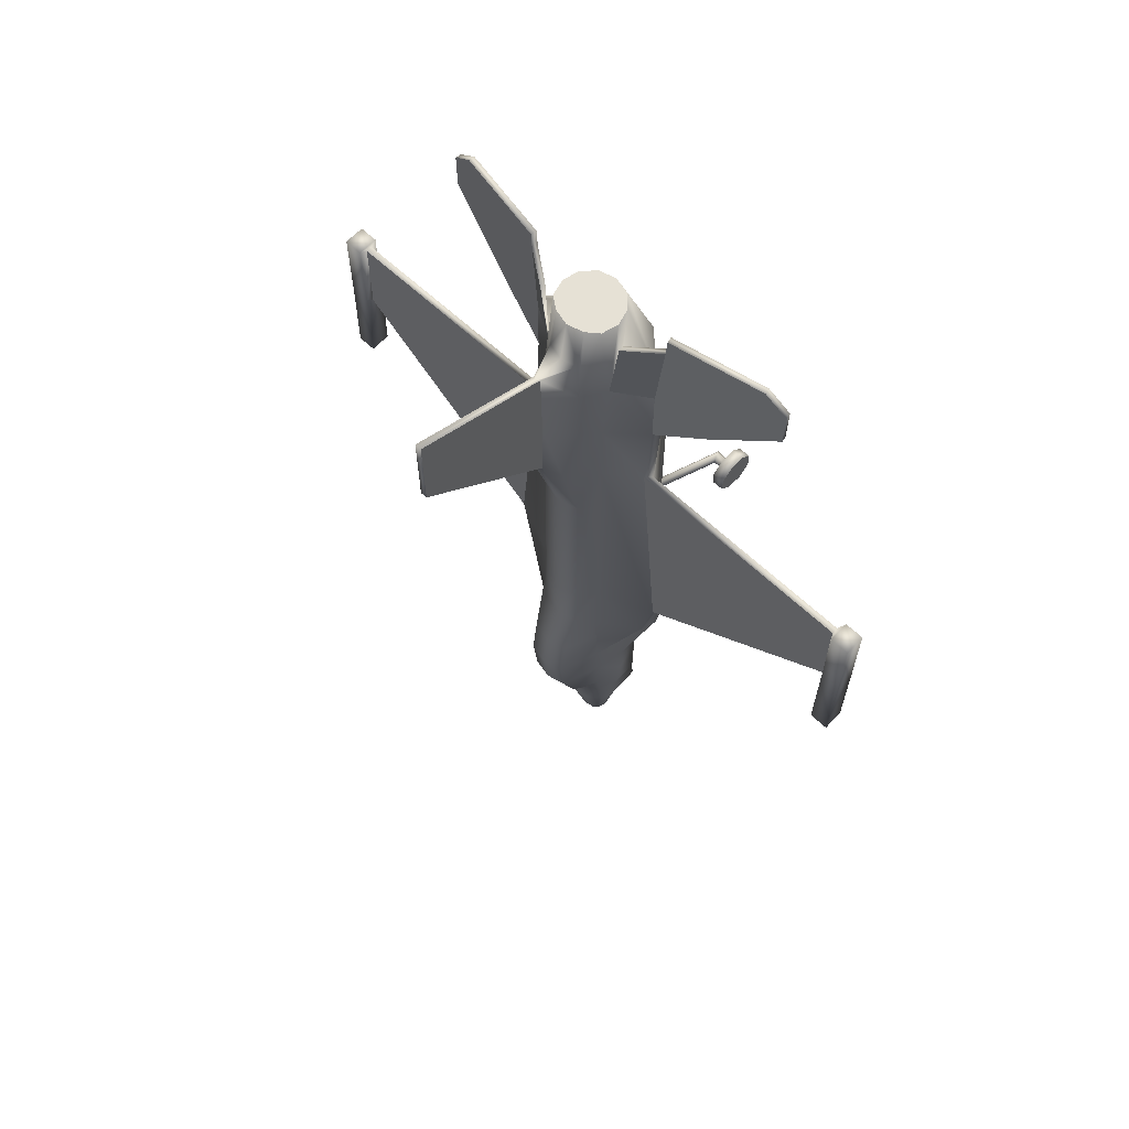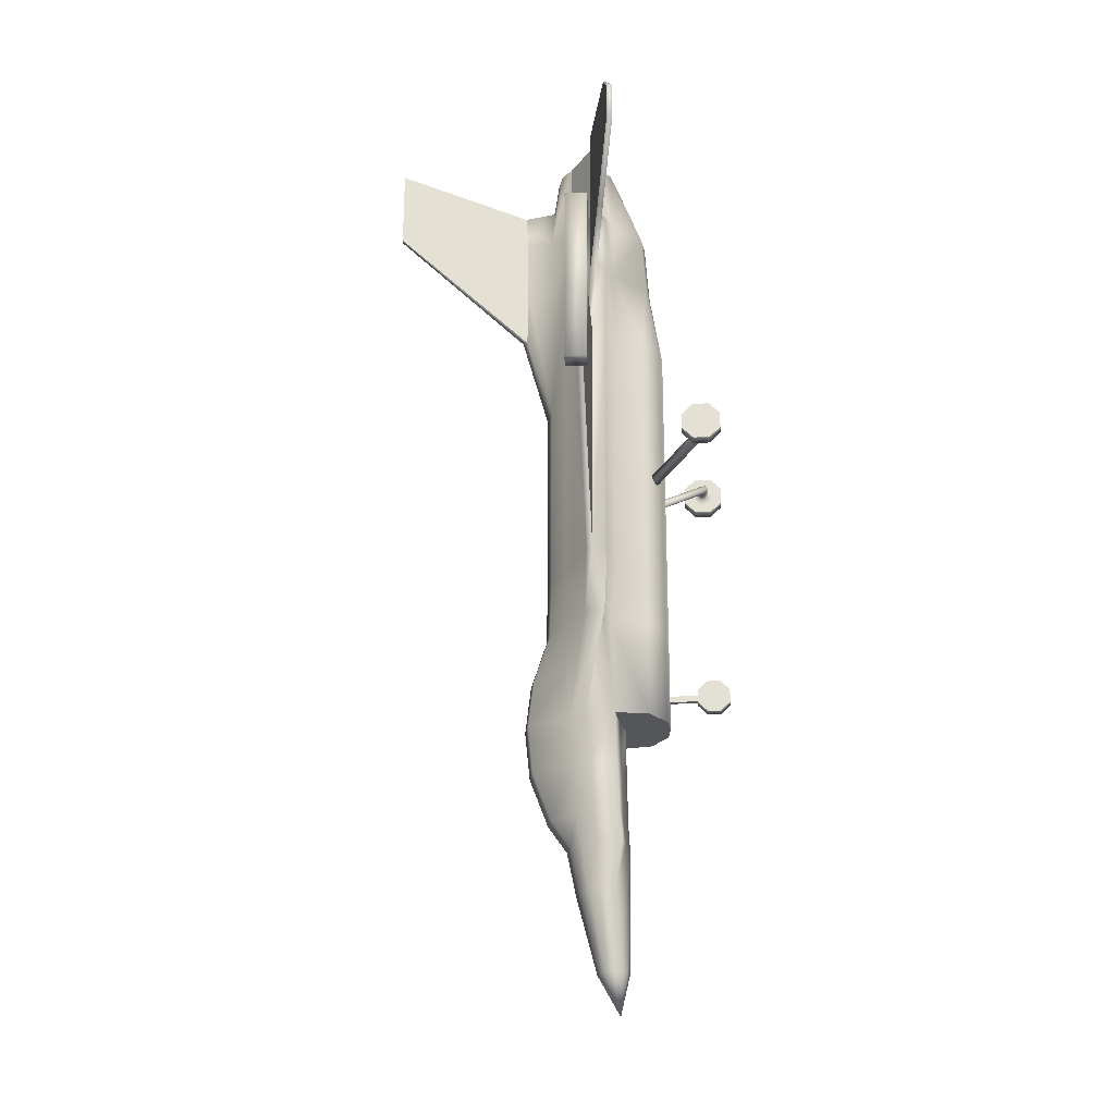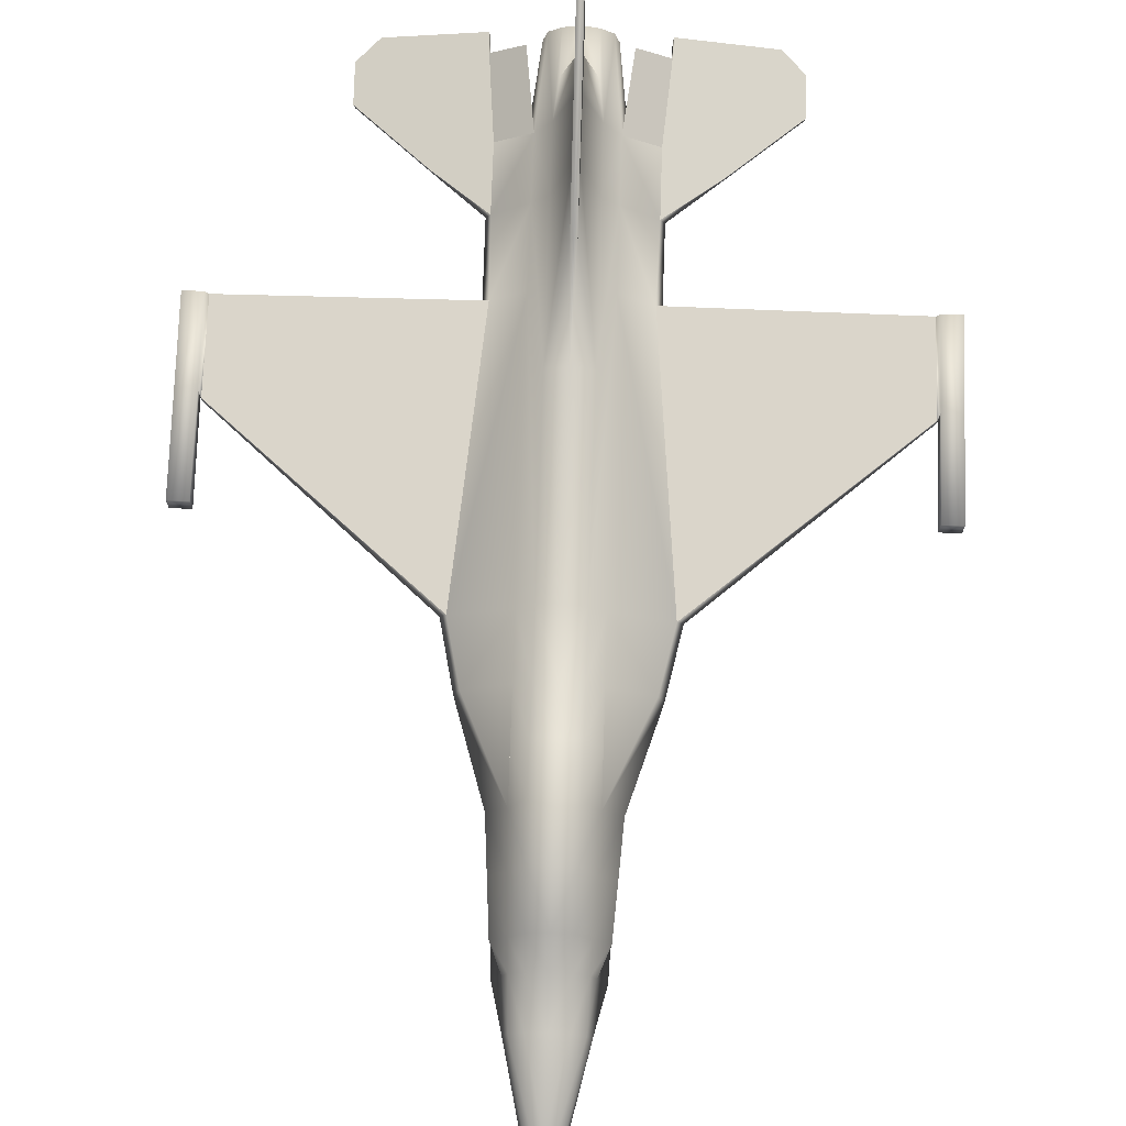
<metadata>
{"format":"obj","ext":"obj","renderer":"f3d","projection":"perspective","resolution":1024,"background":"white","views":[{"elev":64.4,"azim":-136.8,"up":"+Z"},{"elev":-26.0,"azim":-86.0,"up":"+Z"},{"elev":74.2,"azim":-178.1,"up":"+Y"}]}
</metadata>
<code>
o F16_Circle.002
v -0.07771 0.1316 -4.439
v -0.07771 0.3389 -4.439
v -0.07771 0.4848 -4.291
v -0.07771 0.4839 -4.084
v -0.07771 0.3367 -3.938
v -0.07771 0.1295 -3.939
v -0.07771 -0.01646 -4.086
v -0.07771 -0.01557 -4.294
v -0.03734 0.4841 -4.162
v -0.03734 0.4847 -4.259
v -0.03734 1.146 -4.172
v -0.03734 1.147 -4.269
v -1.208 0.1807 -0.3075
v -1.208 0.4334 -0.3064
v -1.208 0.6113 -0.127
v -1.208 0.6102 0.1257
v -1.208 0.4308 0.3036
v -1.208 0.1781 0.3025
v -1.208 0.000123 0.1231
v -1.208 0.00121 -0.1296
v -1.397 0.1807 -0.3075
v -1.397 0.4334 -0.3064
v -1.397 0.6113 -0.127
v -1.397 0.6102 0.1257
v -1.397 0.4308 0.3036
v -1.397 0.1781 0.3025
v -1.397 0.000123 0.1231
v -1.397 0.00121 -0.1296
v -1.208 0.2432 -0.1547
v -1.208 0.3696 -0.1542
v -1.208 0.4585 -0.06448
v -1.208 0.458 0.06186
v -1.208 0.3682 0.1508
v -1.208 0.2419 0.1503
v -1.208 0.1529 0.06055
v -1.208 0.1535 -0.06579
v -1.208 0.2757 -0.07533
v -1.208 0.3364 -0.07507
v -1.208 0.3791 -0.03198
v -1.208 0.3788 0.02868
v -1.208 0.3357 0.0714
v -1.208 0.2751 0.07114
v -1.208 0.2323 0.02806
v -1.208 0.2326 -0.03261
v -0.9845 0.2726 -0.07533
v -1.014 0.3395 -0.07507
v -1.035 0.3866 -0.03198
v -1.035 0.3863 0.02868
v -1.014 0.3388 0.0714
v -0.9842 0.2719 0.07114
v -0.9632 0.2248 0.02806
v -0.9633 0.2251 -0.03261
v -0.3703 1.145 -0.7125
v -0.4001 1.212 -0.7123
v -0.4211 1.259 -0.6692
v -0.421 1.259 -0.6085
v -0.3998 1.211 -0.5658
v -0.37 1.144 -0.5661
v -0.349 1.097 -0.6092
v -0.3491 1.097 -0.6698
v -0.2732 2.348 -7.383
v -0.4732 2.198 -7.383
v -0.5464 1.993 -7.383
v -0.4732 1.788 -7.383
v -0.2732 1.638 -7.383
v -0.3273 2.758 4.172
v -0.5669 2.399 4.172
v -0.6546 2.307 4.172
v -0.7842 1.704 4.172
v -0.3273 1.227 4.172
v -0.3273 1.7 -4.707
v -0.7842 1.75 -4.707
v -0.8513 2.189 -4.707
v -0.5669 2.471 -4.707
v -0.3273 3.118 -4.707
v -0.2732 1.852 -8.585
v -0.2366 1.73 -8.585
v -0.1366 1.64 -8.585
v -0.1366 2.063 -8.585
v -0.2366 1.974 -8.585
v -0.2522 2.695 4.834
v -0.4369 2.442 5.586
v -0.5045 2.189 5.586
v -0.4369 1.935 5.586
v -0.2522 1.749 5.586
v -0.4978 2.302 -6.678
v -0.2874 1.642 -6.678
v -0.2874 2.479 -6.678
v -0.5748 2.06 -6.678
v -0.7152 1.663 -6.678
v -0.7842 1.794 -3.188
v -0.3273 2.78 -3.188
v -0.5669 2.558 -3.188
v -1.225 1.906 -3.188
v -1.225 2.174 -3.188
v -0.7842 1.704 -2.228
v -1.313 1.87 -3.188
v -1.165 1.953 4.172
v -1.097 2.06 4.172
v -1.069 1.815 4.172
v -0.3273 2.758 -2.228
v -0.7842 1.704 1.943
v -0.3273 2.758 0.8324
v -0.5669 2.518 1.943
v -1.157 2.04 1.943
v -1.069 1.815 1.943
v -1.069 2.139 1.943
v -0.5127 2.368 -6.254
v -0.296 1.671 -6.254
v -0.296 2.765 -6.254
v -0.73 1.701 -6.254
v -0.743 2.113 -6.254
v -0.5669 2.518 -2.228
v -1.433 1.815 -2.228
v -1.433 2.139 -2.228
v -1.521 2.04 -2.228
v -4.701 1.904 0.5921
v -4.701 1.904 1.914
v -4.701 2.233 1.917
v -4.701 2.233 0.5951
v -5 1.904 0.5921
v -5 1.904 1.914
v -5 2.233 1.917
v -5 2.233 0.5951
v -4.701 1.917 -0.8961
v -4.701 2.246 -0.8931
v -5 1.917 -0.8961
v -5 2.246 -0.8931
v -1.165 1.953 3.157
v -0.7842 1.704 3.157
v -0.3273 2.758 3.157
v -0.3273 1.157 3.157
v -0.5669 2.518 3.157
v -1.069 1.815 3.157
v -1.097 2.06 3.157
v -0.7123 2.307 5.414
v -0.7123 2.399 5.414
v -1.188 1.948 5.45
v -1.902 1.804 3.829
v -1.206 2.038 5.45
v -1.92 1.894 3.829
v -1.205 1.945 5.756
v -2.971 1.589 4.813
v -1.223 2.035 5.756
v -2.989 1.679 4.813
v -2.64 1.656 5.764
v -2.976 1.588 5.433
v -2.658 1.746 5.764
v -2.994 1.678 5.433
v -0.05023 5.392 5.368
v -0.05023 5.392 5.882
v -0.05023 5.392 4.999
v -0.05023 5.392 4.557
v -0.05023 3.194 2.376
v -0.05023 3.194 3.462
v -0.05023 3.225 4.884
v -0.05023 3.194 4.37
v -0.3273 0.9632 -4.707
v -0.6911 1.231 -4.707
v -0.6911 1.231 -3.188
v -0.3273 0.9632 -3.188
v -0.3273 0.9632 -2.228
v -0.6911 1.231 -2.228
v -0.6911 1.231 1.943
v -0.3273 0.9632 1.943
v -0.3116 3.047 -5.481
v -0.3116 1.685 -5.481
v -0.5398 2.419 -5.481
v -0.7571 1.726 -5.481
v -0.7971 2.151 -5.481
v -0.3273 3.026 -3.948
v -0.5669 2.514 -3.948
v -0.2522 2.586 5.586
v -4.65 2.139 1.917
v -4.653 2.04 1.914
v -4.664 2.04 0.5063
v -4.661 2.139 0.5093
v 0 0.1316 -4.439
v 0 0.3389 -4.439
v 0 0.4848 -4.291
v 0 0.4839 -4.084
v 0 0.3367 -3.938
v 0 0.1295 -3.939
v 0 -0.01646 -4.086
v 0 -0.01557 -4.294
v 0.07771 0.1316 -4.439
v 0.07771 0.3389 -4.439
v 0.07771 0.4848 -4.291
v 0.07771 0.4839 -4.084
v 0.07771 0.3367 -3.938
v 0.07771 0.1295 -3.939
v 0.07771 -0.01646 -4.086
v 0.07771 -0.01557 -4.294
v 0 0.4841 -4.162
v 0 0.4847 -4.259
v 0.03734 0.4841 -4.162
v 0.03734 0.4847 -4.259
v 0 1.146 -4.172
v 0 1.147 -4.269
v 0.03734 1.146 -4.172
v 0.03734 1.147 -4.269
v 1.208 0.1807 -0.3075
v 1.208 0.4334 -0.3064
v 1.208 0.6113 -0.127
v 1.208 0.6102 0.1257
v 1.208 0.4308 0.3036
v 1.208 0.1781 0.3025
v 1.208 0.000123 0.1231
v 1.208 0.00121 -0.1296
v 1.397 0.1807 -0.3075
v 1.397 0.4334 -0.3064
v 1.397 0.6113 -0.127
v 1.397 0.6102 0.1257
v 1.397 0.4308 0.3036
v 1.397 0.1781 0.3025
v 1.397 0.000123 0.1231
v 1.397 0.00121 -0.1296
v 1.208 0.2432 -0.1547
v 1.208 0.3696 -0.1542
v 1.208 0.4585 -0.06448
v 1.208 0.458 0.06186
v 1.208 0.3682 0.1508
v 1.208 0.2419 0.1503
v 1.208 0.1529 0.06055
v 1.208 0.1535 -0.06579
v 1.208 0.2757 -0.07533
v 1.208 0.3364 -0.07507
v 1.208 0.3791 -0.03198
v 1.208 0.3788 0.02868
v 1.208 0.3357 0.0714
v 1.208 0.2751 0.07114
v 1.208 0.2323 0.02806
v 1.208 0.2326 -0.03261
v 0.9845 0.2726 -0.07533
v 1.014 0.3395 -0.07507
v 1.035 0.3866 -0.03198
v 1.035 0.3863 0.02868
v 1.014 0.3388 0.0714
v 0.9842 0.2719 0.07114
v 0.9632 0.2248 0.02806
v 0.9633 0.2251 -0.03261
v 0.3703 1.145 -0.7125
v 0.4001 1.212 -0.7123
v 0.4211 1.259 -0.6692
v 0.421 1.259 -0.6085
v 0.3998 1.211 -0.5658
v 0.37 1.144 -0.5661
v 0.349 1.097 -0.6092
v 0.3491 1.097 -0.6698
v 0 2.403 -7.383
v 0.2732 2.348 -7.383
v 0.4732 2.198 -7.383
v 0.5464 1.993 -7.383
v 0.4732 1.788 -7.383
v 0.2732 1.638 -7.383
v 0 1.583 -7.383
v 0 1.754 -9.218
v 0.3273 2.758 4.172
v 0.5669 2.399 4.172
v 0.6546 2.307 4.172
v 0.7842 1.704 4.172
v 0.3273 1.227 4.172
v 0 1.18 4.172
v 0 1.624 -4.707
v 0.3273 1.7 -4.707
v 0.7842 1.75 -4.707
v 0.8513 2.189 -4.707
v 0.5669 2.471 -4.707
v 0.3273 3.118 -4.707
v 0 3.194 -4.707
v 0.2732 1.852 -8.585
v 0.2366 1.73 -8.585
v 0 2.096 -8.585
v 0.1366 1.64 -8.585
v 0 1.608 -8.585
v 0.1366 2.063 -8.585
v 0.2366 1.974 -8.585
v 0 2.762 4.834
v 0.2522 2.695 4.834
v 0.4369 2.442 5.586
v 0.5045 2.189 5.586
v 0.4369 1.935 5.586
v 0.2522 1.749 5.586
v 0 1.681 5.586
v 0 2.189 5.586
v 0 2.189 5.586
v 0 2.189 5.586
v 0 2.189 5.586
v 0 2.189 5.586
v 0 2.189 5.586
v 0 2.189 5.586
v 0.4978 2.302 -6.678
v 0.2874 1.642 -6.678
v 0 2.544 -6.678
v 0.2874 2.479 -6.678
v 0.5748 2.06 -6.678
v 0.7152 1.663 -6.678
v 0 1.577 -6.678
v 0 2.862 -3.188
v 0.7842 1.794 -3.188
v 0.3273 2.78 -3.188
v 0.5669 2.558 -3.188
v 0 1.646 -3.188
v 1.225 1.906 -3.188
v 1.225 2.174 -3.188
v 0.7842 1.704 -2.228
v 1.313 1.87 -3.188
v 1.165 1.953 4.172
v 1.097 2.06 4.172
v 1.069 1.815 4.172
v 0.3273 2.758 -2.228
v 0 2.847 0.8324
v 0.7842 1.704 1.943
v 0.3273 2.758 0.8324
v 0.5669 2.518 1.943
v 0 1.531 1.943
v 1.157 2.04 1.943
v 1.069 1.815 1.943
v 1.069 2.139 1.943
v 0.5127 2.368 -6.254
v 0.296 1.671 -6.254
v 0.296 2.765 -6.254
v 0.73 1.701 -6.254
v 0 2.833 -6.254
v 0.743 2.113 -6.254
v 0 1.602 -6.254
v 0.5669 2.518 -2.228
v 0 1.531 -2.228
v 1.433 1.815 -2.228
v 1.433 2.139 -2.228
v 0 2.847 -2.228
v 1.521 2.04 -2.228
v 4.701 1.904 0.5921
v 4.701 1.904 1.914
v 4.701 2.233 1.917
v 4.701 2.233 0.5951
v 5 1.904 0.5921
v 5 1.904 1.914
v 5 2.233 1.917
v 5 2.233 0.5951
v 4.701 1.917 -0.8961
v 4.701 2.246 -0.8931
v 5 1.917 -0.8961
v 5 2.246 -0.8931
v 1.165 1.953 3.157
v 0.7842 1.704 3.157
v 0.3273 2.758 3.157
v 0.3273 1.157 3.157
v 0.5669 2.518 3.157
v 0 1.11 3.157
v 1.069 1.815 3.157
v 1.097 2.06 3.157
v 0.7123 2.307 5.414
v 0.7123 2.399 5.414
v 1.188 1.948 5.45
v 1.902 1.804 3.829
v 1.206 2.038 5.45
v 1.92 1.894 3.829
v 1.205 1.945 5.756
v 2.971 1.589 4.813
v 1.223 2.035 5.756
v 2.989 1.679 4.813
v 2.64 1.656 5.764
v 2.976 1.588 5.433
v 2.658 1.746 5.764
v 2.994 1.678 5.433
v 0 5.392 4.999
v 0 5.392 5.368
v 0.05023 5.392 5.368
v 0.05023 5.392 5.882
v 0 5.392 5.882
v 0.05023 5.392 4.999
v 0.05023 5.392 4.557
v 0 5.392 4.557
v 0.05023 3.194 2.376
v 0.05023 3.194 3.462
v 0 3.268 2.376
v 0 3.281 4.884
v 0.05023 3.225 4.884
v 0.05023 3.194 4.37
v 0 0.9201 -4.707
v 0.3273 0.9632 -4.707
v 0.6911 1.231 -4.707
v 0.6911 1.231 -3.188
v 0.3273 0.9632 -3.188
v 0 0.9201 -3.188
v 0.3273 0.9632 -2.228
v 0.6911 1.231 -2.228
v 0.6911 1.231 1.943
v 0.3273 0.9632 1.943
v 0 0.9201 1.943
v 0 0.9201 -2.228
v 0.3116 3.047 -5.481
v 0.3116 1.685 -5.481
v 0.5398 2.419 -5.481
v 0.7571 1.726 -5.481
v 0 3.119 -5.481
v 0.7971 2.151 -5.481
v 0 1.613 -5.481
v 0.3273 3.026 -3.948
v 0.5669 2.514 -3.948
v 0 3.104 -3.948
v 0.2522 2.586 5.586
v 0 2.654 5.586
v 4.65 2.139 1.917
v 4.653 2.04 1.914
v 4.664 2.04 0.5063
v 4.661 2.139 0.5093
f 3 2 5 4
f 2 1 6 5
f 7 6 1 8
f 10 12 199 195
f 9 11 12 10
f 23 22 25 24
f 22 21 26 25
f 27 26 21 28
f 16 17 33 32
f 18 19 35 34
f 20 13 29 36
f 13 14 30 29
f 19 20 36 35
f 15 16 32 31
f 17 18 34 33
f 14 15 31 30
f 173 82 287 286
f 85 284 291 290
f 82 83 288 287
f 83 84 289 288
f 404 173 286 285
f 84 85 290 289
f 99 135 141 140
f 72 71 158 159
f 71 264 381 158
f 154 155 152 153
f 140 141 145 144
f 98 68 136 138
f 67 99 140 137
f 129 98 138 139
f 144 145 149 148
f 139 138 142 143
f 143 142 146 147
f 155 157 150 152
f 157 156 151 150
f 107 115 177 174
f 116 105 175 176
f 9 194 198 11
f 188 189 190 187
f 187 190 191 186
f 192 193 186 191
f 197 195 199 201
f 196 197 201 200
f 212 213 214 211
f 211 214 215 210
f 216 217 210 215
f 205 221 222 206
f 207 223 224 208
f 209 225 218 202
f 202 218 219 203
f 208 224 225 209
f 204 220 221 205
f 206 222 223 207
f 203 219 220 204
f 403 286 287 280
f 283 290 291 284
f 280 287 288 281
f 281 288 289 282
f 404 285 286 403
f 282 289 290 283
f 309 357 358 352
f 266 383 382 265
f 265 382 381 264
f 375 373 372 376
f 357 361 362 358
f 308 355 353 260
f 259 354 357 309
f 345 356 355 308
f 361 365 366 362
f 356 360 359 355
f 360 364 363 359
f 376 372 369 380
f 380 369 370 379
f 319 405 408 330
f 332 407 406 317
f 196 200 198 194
f 184 7 8 185
f 182 5 6 183
f 199 12 11 198
f 178 1 2 179
f 185 8 1 178
f 183 6 7 184
f 181 4 5 182
f 179 2 3 180
f 3 10 195 180
f 4 9 10 3
f 181 194 9 4
f 19 27 28 20
f 17 25 26 18
f 13 21 22 14
f 20 28 21 13
f 18 26 27 19
f 16 24 25 17
f 14 22 23 15
f 24 16 15 23
f 29 30 38 37
f 32 33 41 40
f 34 35 43 42
f 40 41 49 48
f 42 43 51 50
f 44 37 45 52
f 31 32 40 39
f 35 36 44 43
f 33 34 42 41
f 30 31 39 38
f 36 29 37 44
f 46 47 55 54
f 49 50 58 57
f 51 52 60 59
f 37 38 46 45
f 39 40 48 47
f 43 44 52 51
f 41 42 50 49
f 38 39 47 46
f 59 60 53 58
f 55 56 57 54
f 54 57 58 53
f 52 45 53 60
f 50 51 59 58
f 48 49 57 56
f 45 46 54 53
f 47 48 56 55
f 130 69 100 134
f 130 132 70 69
f 131 133 67 66
f 132 350 263 70
f 168 170 73 74
f 167 399 264 71
f 166 168 74 75
f 169 167 71 72
f 397 166 75 270
f 77 76 257
f 78 77 257
f 275 78 257
f 79 273 257
f 80 79 257
f 170 169 72 73
f 76 80 257
f 63 62 80 76
f 62 61 79 80
f 61 250 273 79
f 256 65 78 275
f 65 64 77 78
f 64 63 76 77
f 70 263 284 85
f 67 68 83 82
f 68 69 84 83
f 69 70 85 84
f 66 67 82 173
f 63 64 90 89
f 250 61 88 294
f 64 65 87 90
f 61 62 86 88
f 65 256 298 87
f 62 63 89 86
f 69 68 98 100
f 102 96 163 164
f 171 172 93 92
f 402 171 92 299
f 93 172 74 95
f 129 134 100 98
f 74 73 97 95
f 73 72 94 97
f 72 91 94
f 135 129 139 141
f 91 96 114 94
f 113 93 95 115
f 133 104 107 135
f 175 174 119 118
f 116 114 106 105
f 101 113 104 103
f 91 72 159 160
f 331 101 103 312
f 96 102 106 114
f 89 90 111 112
f 294 88 110 324
f 90 87 109 111
f 88 86 108 110
f 87 298 326 109
f 86 89 112 108
f 299 92 101 331
f 130 102 164
f 92 93 113 101
f 96 91 160 163
f 97 94 114 116
f 95 97 116 115
f 104 113 115 107
f 119 120 124 123
f 176 175 118 117
f 177 176 117 120
f 174 177 120 119
f 124 121 122 123
f 117 118 122 121
f 117 121 127 125
f 118 119 123 122
f 126 125 127 128
f 121 124 128 127
f 120 117 125 126
f 124 120 126 128
f 67 133 135 99
f 107 105 129 135
f 105 106 134 129
f 103 104 133 131
f 112 111 169 170
f 102 130 134 106
f 136 137 140 138
f 68 67 137 136
f 138 140 144 142
f 141 139 143 145
f 149 147 146 148
f 145 143 147 149
f 142 144 148 146
f 367 152 150 368
f 368 150 151 371
f 374 153 152 367
f 377 154 153 374
f 156 378 371 151
f 66 81 156 157
f 131 66 157 155
f 81 278 378 156
f 312 103 154 377
f 103 131 155 154
f 158 381 386 161
f 159 158 161 160
f 162 392 391 165
f 163 162 165 164
f 160 161 162 163
f 161 386 392 162
f 165 391 350 132
f 164 165 132 130
f 324 110 166 397
f 111 109 167 169
f 110 108 168 166
f 109 326 399 167
f 108 112 170 168
f 270 75 171 402
f 75 74 172 171
f 173 81 66
f 404 278 81 173
f 115 116 176 177
f 105 107 174 175
f 184 185 193 192
f 182 183 191 190
f 199 198 200 201
f 178 179 187 186
f 185 178 186 193
f 183 184 192 191
f 181 182 190 189
f 179 180 188 187
f 188 180 195 197
f 189 188 197 196
f 181 189 196 194
f 208 209 217 216
f 206 207 215 214
f 202 203 211 210
f 209 202 210 217
f 207 208 216 215
f 205 206 214 213
f 203 204 212 211
f 213 212 204 205
f 218 226 227 219
f 221 229 230 222
f 223 231 232 224
f 229 237 238 230
f 231 239 240 232
f 233 241 234 226
f 220 228 229 221
f 224 232 233 225
f 222 230 231 223
f 219 227 228 220
f 225 233 226 218
f 235 243 244 236
f 238 246 247 239
f 240 248 249 241
f 226 234 235 227
f 228 236 237 229
f 232 240 241 233
f 230 238 239 231
f 227 235 236 228
f 248 247 242 249
f 244 243 246 245
f 243 242 247 246
f 241 249 242 234
f 239 247 248 240
f 237 245 246 238
f 234 242 243 235
f 236 244 245 237
f 346 351 310 261
f 346 261 262 348
f 347 258 259 349
f 348 262 263 350
f 395 268 267 398
f 394 265 264 399
f 393 269 268 395
f 396 266 265 394
f 397 270 269 393
f 272 257 271
f 274 257 272
f 275 257 274
f 276 257 273
f 277 257 276
f 398 267 266 396
f 271 257 277
f 253 271 277 252
f 252 277 276 251
f 251 276 273 250
f 256 275 274 255
f 255 274 272 254
f 254 272 271 253
f 262 283 284 263
f 259 280 281 260
f 260 281 282 261
f 261 282 283 262
f 258 403 280 259
f 253 296 297 254
f 250 294 295 251
f 254 297 293 255
f 251 295 292 252
f 255 293 298 256
f 252 292 296 253
f 261 310 308 260
f 313 389 388 306
f 400 301 302 401
f 328 392 391 316
f 402 299 301 400
f 302 305 268 401
f 345 308 310 351
f 268 305 307 267
f 267 307 304 266
f 266 304 300
f 352 358 356 345
f 300 304 329 306
f 327 330 305 302
f 349 352 319 315
f 406 334 335 405
f 332 317 318 329
f 311 314 315 327
f 300 384 383 266
f 331 312 314 311
f 306 329 318 313
f 296 325 323 297
f 294 324 322 295
f 297 323 321 293
f 295 322 320 292
f 293 321 326 298
f 292 320 325 296
f 299 331 311 301
f 346 389 313
f 301 311 327 302
f 306 388 384 300
f 307 332 329 304
f 305 330 332 307
f 315 319 330 327
f 335 339 340 336
f 407 333 334 406
f 408 336 333 407
f 405 335 336 408
f 340 339 338 337
f 333 337 338 334
f 333 341 343 337
f 334 338 339 335
f 342 344 343 341
f 337 343 344 340
f 336 342 341 333
f 340 344 342 336
f 259 309 352 349
f 319 352 345 317
f 317 345 351 318
f 314 347 349 315
f 325 398 396 323
f 313 318 351 346
f 353 355 357 354
f 260 353 354 259
f 355 359 361 357
f 358 362 360 356
f 366 365 363 364
f 362 366 364 360
f 359 363 365 361
f 367 368 369 372
f 368 371 370 369
f 374 367 372 373
f 377 374 373 375
f 379 370 371 378
f 258 380 379 279
f 347 376 380 258
f 279 379 378 278
f 312 377 375 314
f 314 375 376 347
f 382 385 386 381
f 383 384 385 382
f 387 390 391 392
f 388 389 390 387
f 384 388 387 385
f 385 387 392 386
f 390 348 350 391
f 389 346 348 390
f 316 391 350
f 324 397 393 322
f 303 386 392 328
f 264 381 386 303
f 323 396 394 321
f 322 393 395 320
f 321 394 399 326
f 320 395 398 325
f 270 402 400 269
f 269 400 401 268
f 403 258 279
f 404 403 279 278
f 330 408 407 332
f 317 406 405 319

</code>
